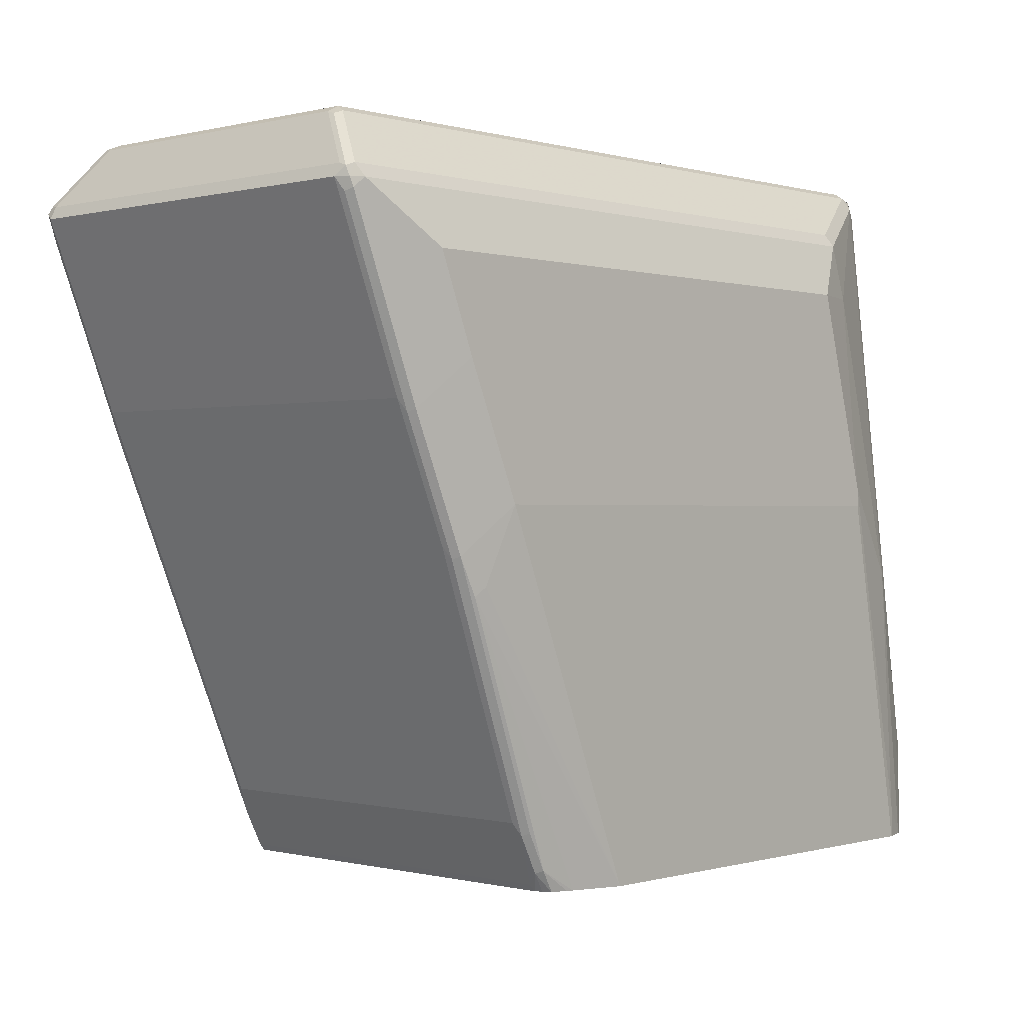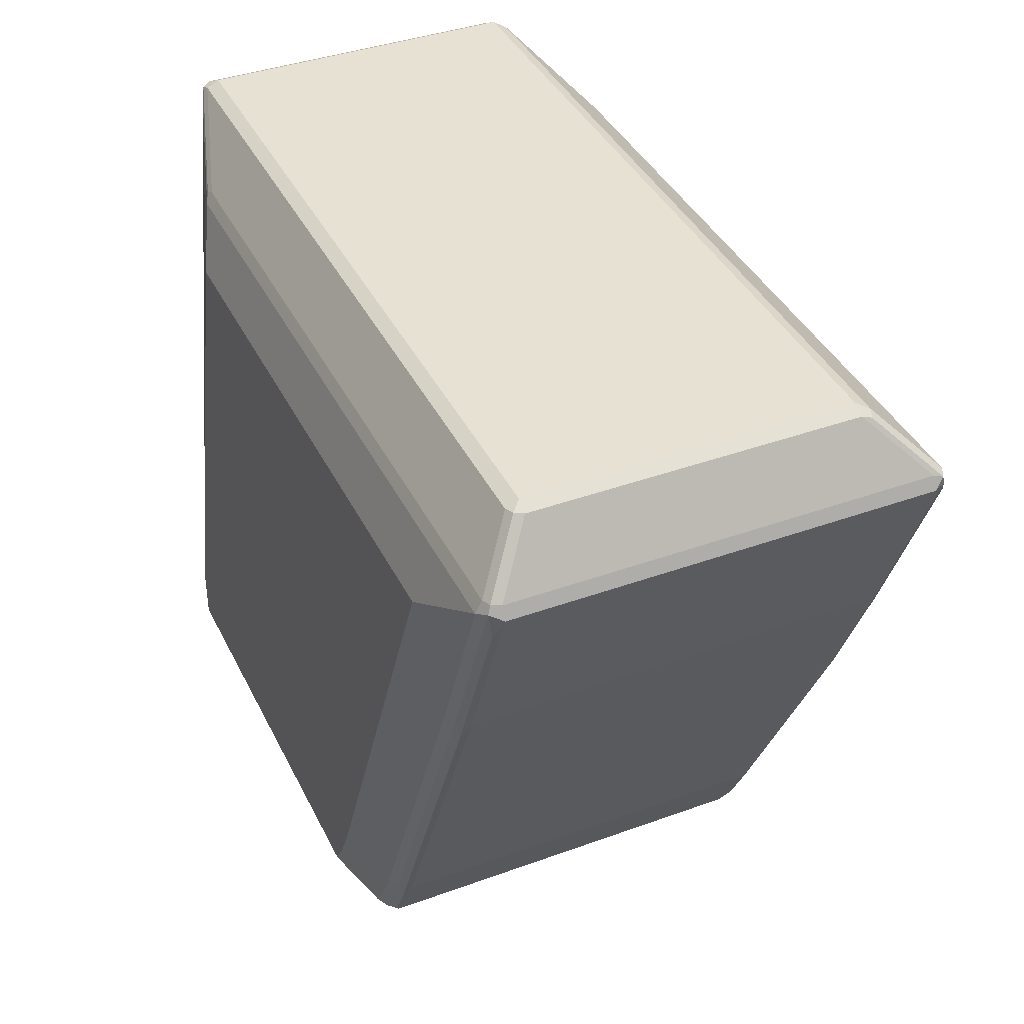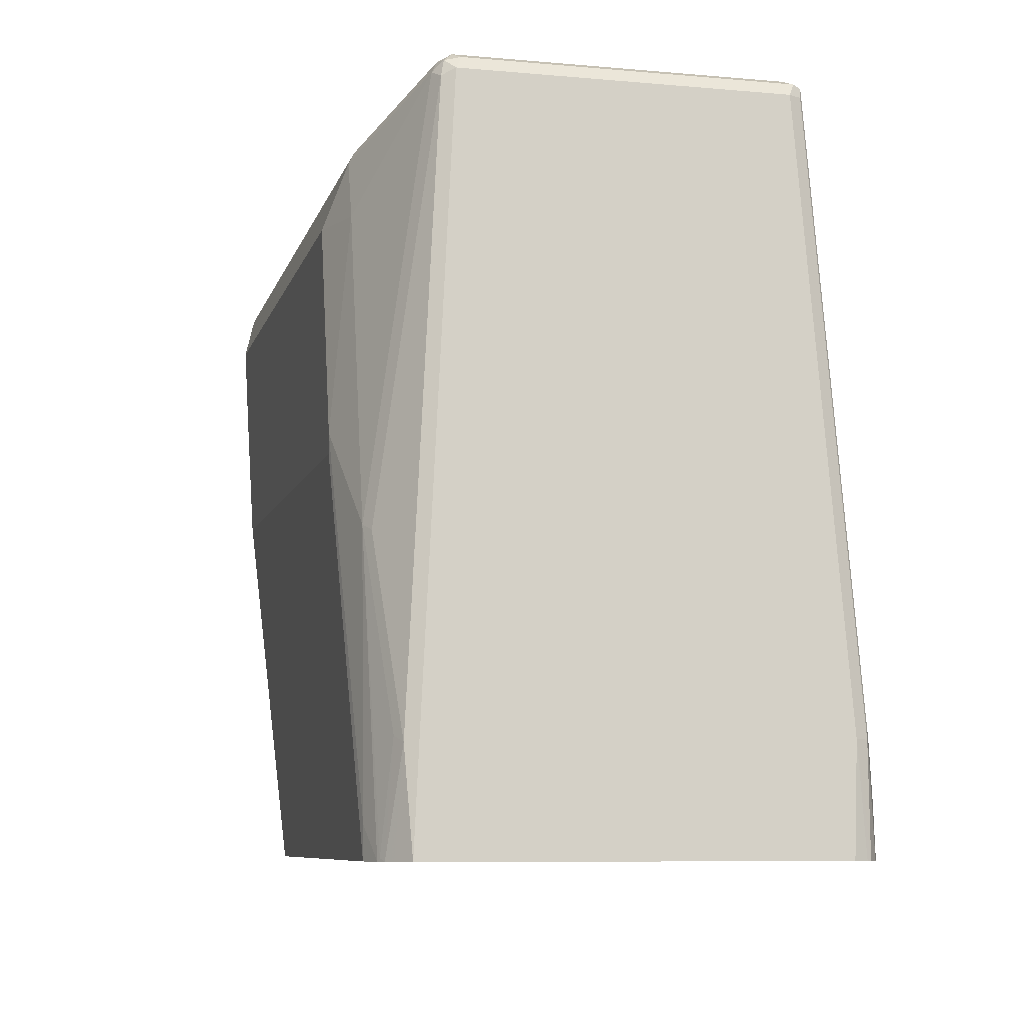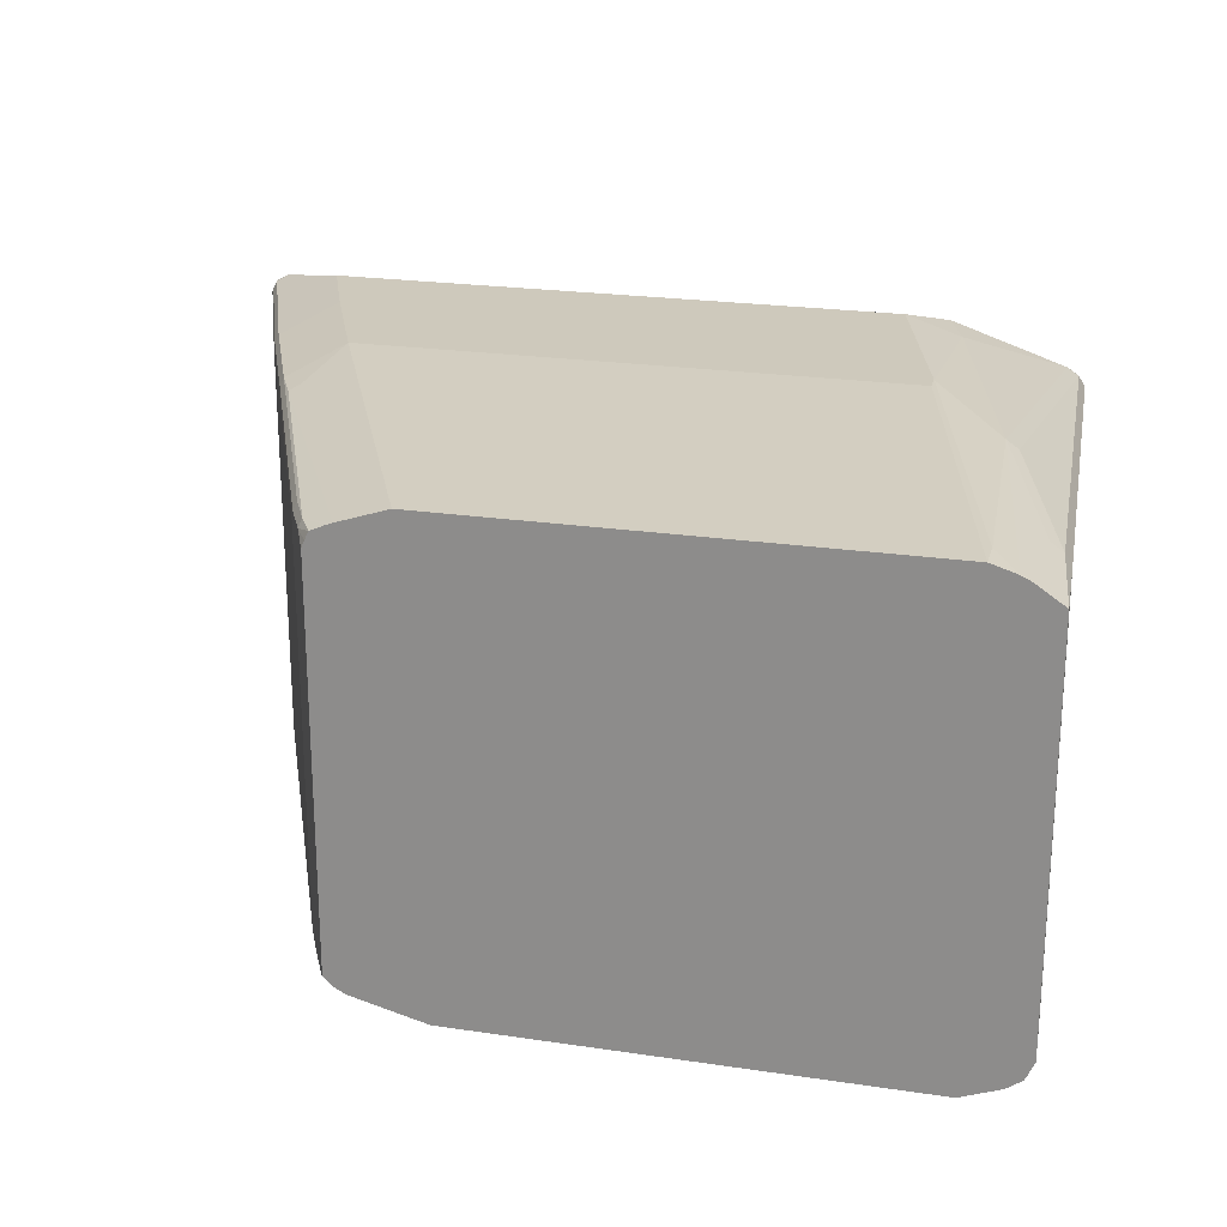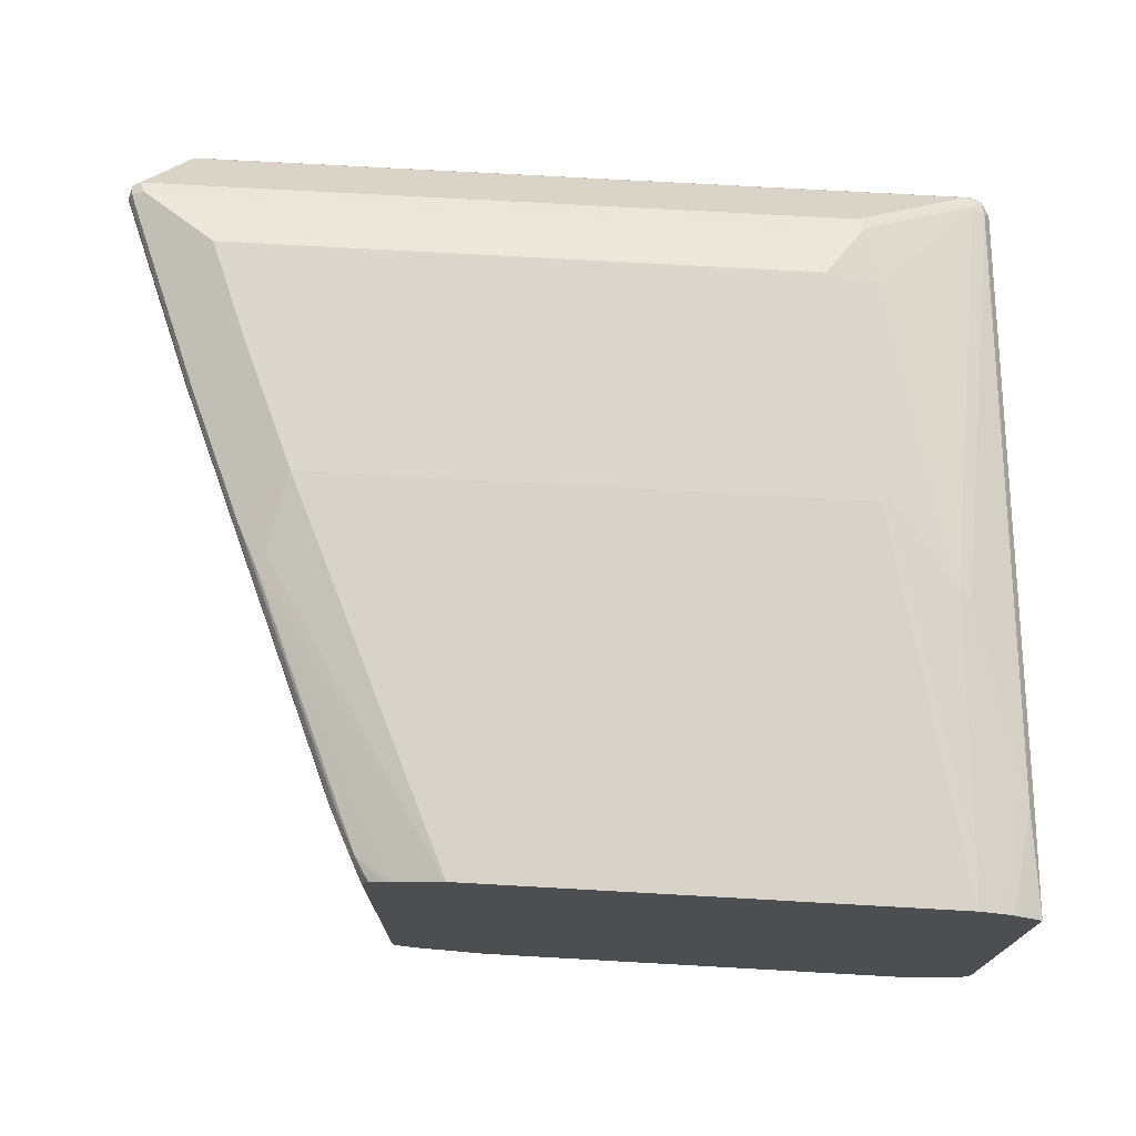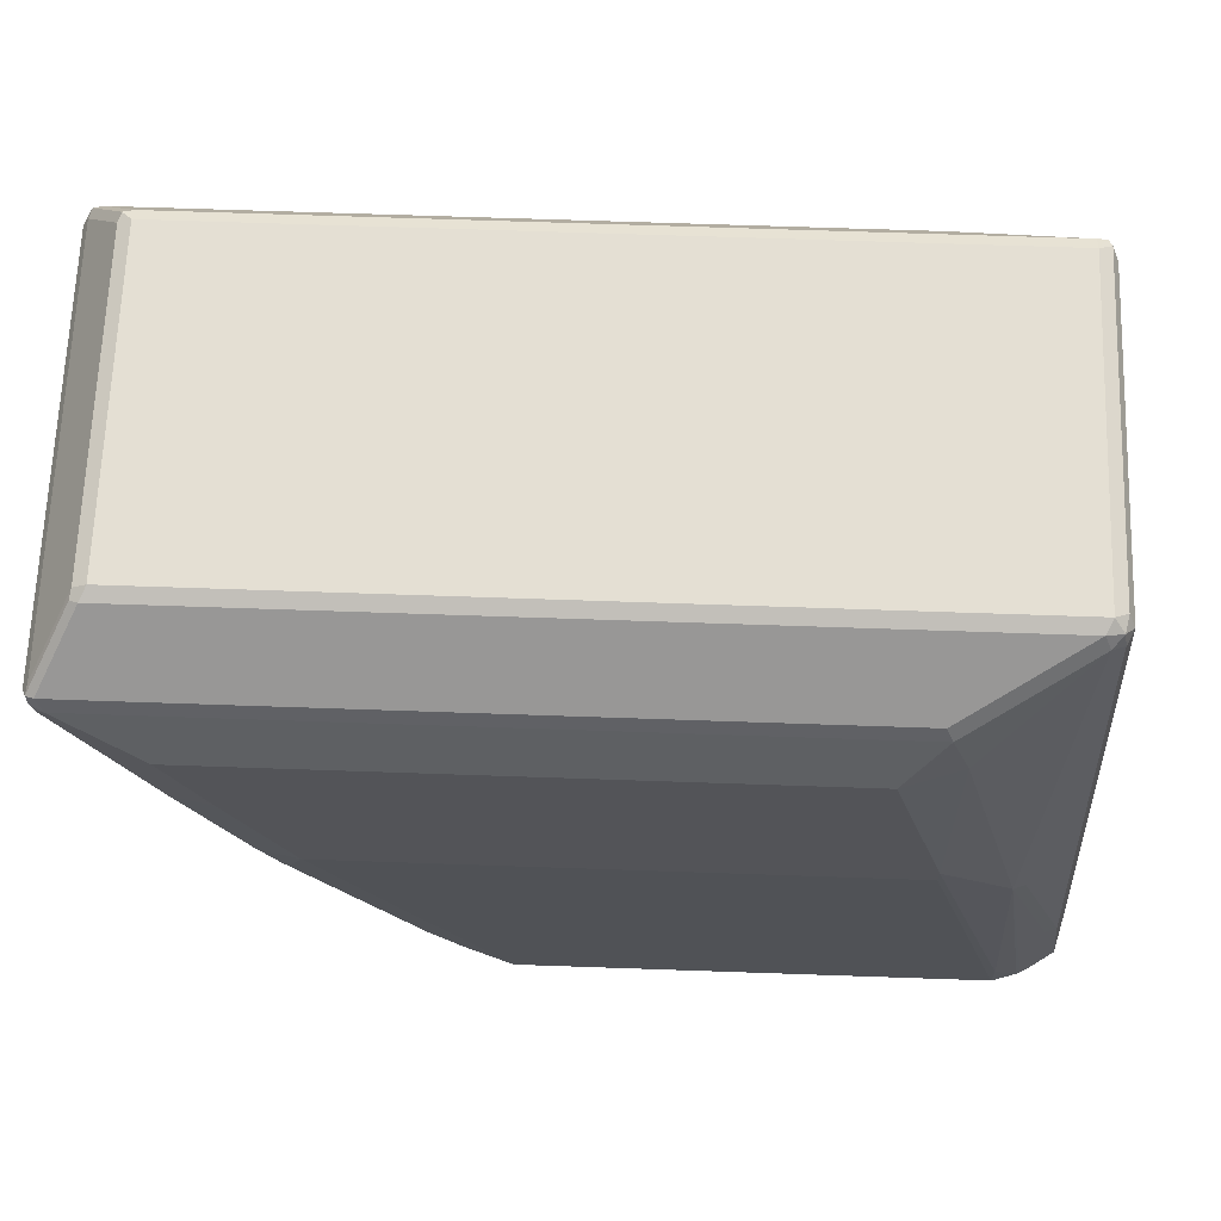
<metadata>
{"format":"obj","ext":"obj","renderer":"f3d","projection":"perspective","resolution":1024,"background":"white","views":[{"elev":-0.1,"azim":133.1,"up":"+Z"},{"elev":39.5,"azim":65.7,"up":"+Z"},{"elev":-8.1,"azim":-103.8,"up":"+Z"},{"elev":22.4,"azim":-165.6,"up":"+Y"},{"elev":73.2,"azim":-176.8,"up":"+Y"},{"elev":66.5,"azim":-178.0,"up":"+Z"}]}
</metadata>
<code>
v 0.3368 0.08913 0.416
v 0.3401 0.09573 0.4126
v 0.3318 0.09407 0.411
v 0.3302 0.08582 0.4126
v 0.3368 -0.07922 0.416
v 0.7428 0.08913 0.416
v 0.3995 0.1254 0.3829
v 0.3368 0.09903 0.406
v 0.7461 0.09573 0.4126
v 0.3302 0.09573 0.4027
v 0.3269 0.08913 0.406
v 0.3302 -0.08253 0.4126
v 0.3318 -0.08666 0.411
v 0.3368 -0.08583 0.4126
v 0.7428 -0.07922 0.416
v 0.7494 0.08913 0.4126
v 0.7502 0.09407 0.411
v 0.3962 0.1288 0.3763
v 0.7659 0.1254 0.3829
v 0.3665 0.1288 0.2674
v 0.3467 0.1288 0.1882
v 0.3863 0.1288 0.3466
v 0.3401 0.1254 0.1849
v 0.3103 0.1155 0.08587
v 0.307 0.1089 0.08917
v 0.3269 -0.07922 0.406
v 0.3302 -0.08583 0.406
v 0.3103 -0.1056 0.08917
v 0.312 -0.1064 0.09412
v 0.3169 -0.1089 0.08917
v 0.3368 -0.08913 0.406
v 0.3962 -0.1089 0.3763
v 0.3912 -0.1064 0.3813
v 0.3962 -0.1056 0.3829
v 0.7428 -0.08583 0.4126
v 0.7477 -0.08417 0.4135
v 0.7494 -0.07922 0.4126
v 0.7692 0.1188 0.3829
v 0.77 0.1238 0.3813
v 0.416 0.1387 0.3466
v 0.7626 0.1288 0.3763
v 0.7692 0.1254 0.3763
v 0.3863 0.1387 0.2377
v 0.3368 0.1288 0.04955
v 0.3235 0.1246 0.03305
v 0.3219 0.1238 0.03467
v 0.3169 0.1188 0.08917
v 0.3186 0.1221 0.03305
v 0.3136 0.1188 0.03305
v 0.3038 0.1122 0.03305
v 0.3037 0.1023 0.03305
v 0.307 -0.09904 0.08917
v 0.3081 -0.1054 0.03305
v 0.3147 -0.1103 0.03305
v 0.3169 -0.1114 0.03305
v 0.3368 -0.1188 0.05944
v 0.3467 -0.1188 0.09907
v 0.3962 -0.1188 0.2773
v 0.416 -0.1188 0.3466
v 0.7626 -0.1089 0.3763
v 0.7626 -0.1056 0.3829
v 0.7676 -0.104 0.3838
v 0.7692 -0.09904 0.3829
v 0.7725 0.1188 0.3763
v 0.723 0.1387 0.3466
v 0.7676 0.1263 0.3714
v 0.7279 0.1263 0.2723
v 0.723 0.1288 0.2773
v 0.7032 0.1387 0.2971
v 0.7692 0.1221 0.3698
v 0.3863 0.1387 0.2278
v 0.3368 0.1288 0.03305
v 0.3037 -0.09573 0.03305
v 0.307 -0.1031 0.03305
v 0.3368 -0.1188 0.03305
v 0.7131 -0.1188 0.3466
v 0.723 -0.1089 0.2773
v 0.7692 -0.1056 0.3796
v 0.7725 -0.09904 0.3763
v 0.7329 0.1188 0.2773
v 0.7494 0.1221 0.3202
v 0.7296 0.1221 0.2707
v 0.6982 0.1263 0.2031
v 0.6933 0.1288 0.208
v 0.6734 0.1387 0.2278
v 0.5843 0.1288 0.03305
v 0.5744 -0.1188 0.03305
v 0.5942 -0.1188 0.06934
v 0.6338 -0.1089 0.06934
v 0.6933 -0.1089 0.208
v 0.7296 -0.1056 0.2806
v 0.7659 -0.1023 0.3631
v 0.7329 -0.09904 0.2773
v 0.7032 0.1188 0.208
v 0.6999 0.1221 0.2014
v 0.6388 0.1163 0.06439
v 0.6883 0.1263 0.1833
v 0.6834 0.1288 0.1882
v 0.6107 0.1201 0.03305
v 0.614 -0.1089 0.03305
v 0.5843 -0.1188 0.04955
v 0.6239 -0.1089 0.04955
v 0.6272 -0.1023 0.03632
v 0.6405 -0.1056 0.07264
v 0.6999 -0.1056 0.2113
v 0.7263 -0.1023 0.2641
v 0.7032 -0.09904 0.208
v 0.6438 0.1089 0.06934
v 0.6405 0.1122 0.06274
v 0.6289 0.1163 0.0446
v 0.614 0.1188 0.03305
v 0.6206 -0.1056 0.03305
v 0.6256 -0.1007 0.03305
v 0.6272 0.1056 0.03632
v 0.6438 -0.09904 0.06934
v 0.6371 -0.1023 0.05615
v 0.6305 0.1122 0.04295
v 0.6217 0.1154 0.03305
v 0.6256 0.1073 0.03305
v 0.6239 0.111 0.03305
f 64 81 70
f 64 82 81
f 64 80 82
f 63 78 79
f 60 77 91
f 61 78 62
f 60 91 78
f 56 58 57
f 64 79 93
f 60 76 77
f 62 78 63
f 60 78 61
f 68 84 69
f 66 70 81
f 66 81 67
f 67 81 82
f 67 82 95
f 67 95 83
f 67 83 84
f 67 84 68
f 69 84 85
f 71 85 86
f 71 86 72
f 56 59 58
f 76 89 90
f 76 88 89
f 64 93 80
f 56 76 59
f 45 112 100
f 56 101 88
f 45 86 99
f 76 90 77
f 45 99 111
f 45 111 118
f 45 118 120
f 45 120 119
f 45 119 113
f 45 113 112
f 45 100 87
f 45 87 75
f 45 75 55
f 45 55 54
f 56 88 76
f 45 54 53
f 45 74 73
f 45 73 51
f 45 51 50
f 45 50 49
f 45 49 48
f 45 48 46
f 46 48 47
f 52 73 74
f 52 74 53
f 55 75 56
f 56 75 87
f 56 87 101
f 45 53 74
f 77 90 105
f 103 108 115
f 78 92 79
f 94 107 115
f 94 115 108
f 96 109 117
f 96 117 110
f 97 110 99
f 99 110 111
f 100 112 102
f 102 112 103
f 103 112 113
f 103 113 119
f 103 119 114
f 103 114 108
f 94 109 95
f 103 115 116
f 104 116 106
f 104 106 105
f 106 116 115
f 106 115 107
f 108 114 109
f 109 114 117
f 110 117 118
f 110 118 111
f 114 119 117
f 117 119 120
f 117 120 118
f 45 72 86
f 103 116 104
f 77 105 91
f 94 108 109
f 91 105 106
f 78 91 106
f 78 106 92
f 79 92 106
f 79 106 93
f 80 93 107
f 80 107 94
f 80 94 82
f 82 94 95
f 83 95 109
f 83 109 96
f 83 96 110
f 83 110 97
f 93 106 107
f 83 97 98
f 84 98 85
f 85 98 86
f 86 98 97
f 86 97 99
f 87 100 102
f 87 102 101
f 88 101 102
f 88 102 89
f 89 102 103
f 89 103 104
f 89 104 105
f 89 105 90
f 83 98 84
f 44 72 45
f 26 52 28
f 43 71 72
f 8 18 22
f 8 22 20
f 9 17 39
f 9 39 19
f 10 23 24
f 10 24 25
f 10 25 11
f 11 25 52
f 11 52 26
f 12 26 13
f 13 26 27
f 13 27 28
f 13 28 29
f 13 29 30
f 13 30 31
f 13 31 32
f 13 32 33
f 13 33 34
f 13 34 14
f 14 34 61
f 14 61 35
f 15 35 36
f 15 36 37
f 16 37 63
f 16 63 38
f 8 21 23
f 8 20 21
f 7 41 18
f 7 19 41
f 1 2 3
f 1 3 4
f 1 4 12
f 1 12 5
f 1 5 15
f 1 15 6
f 1 6 9
f 1 9 2
f 2 7 18
f 2 18 8
f 2 8 3
f 2 9 19
f 16 38 39
f 2 19 7
f 3 11 4
f 3 8 10
f 4 11 26
f 4 26 12
f 5 12 13
f 5 13 14
f 5 14 35
f 5 35 15
f 6 15 37
f 6 37 16
f 6 16 17
f 6 17 9
f 3 10 11
f 16 39 17
f 8 23 10
f 18 41 65
f 31 58 59
f 31 59 32
f 32 34 33
f 32 59 76
f 32 76 60
f 32 60 61
f 32 61 34
f 35 61 62
f 35 62 36
f 36 62 63
f 36 63 37
f 38 63 79
f 31 57 58
f 38 79 64
f 39 64 42
f 40 65 69
f 40 69 85
f 40 85 71
f 40 71 43
f 41 42 66
f 41 66 67
f 41 67 68
f 41 68 69
f 41 69 65
f 42 64 70
f 18 40 22
f 38 64 39
f 31 56 57
f 42 70 66
f 30 55 56
f 30 56 31
f 19 39 42
f 19 42 41
f 20 22 43
f 20 43 21
f 21 44 45
f 21 45 46
f 21 46 47
f 21 47 24
f 21 24 23
f 21 43 44
f 22 40 43
f 24 47 48
f 18 65 40
f 24 49 50
f 29 55 30
f 29 54 55
f 28 54 29
f 24 48 49
f 28 52 53
f 28 53 54
f 43 72 44
f 25 73 52
f 25 51 73
f 25 50 51
f 24 50 25
f 26 28 27

</code>
